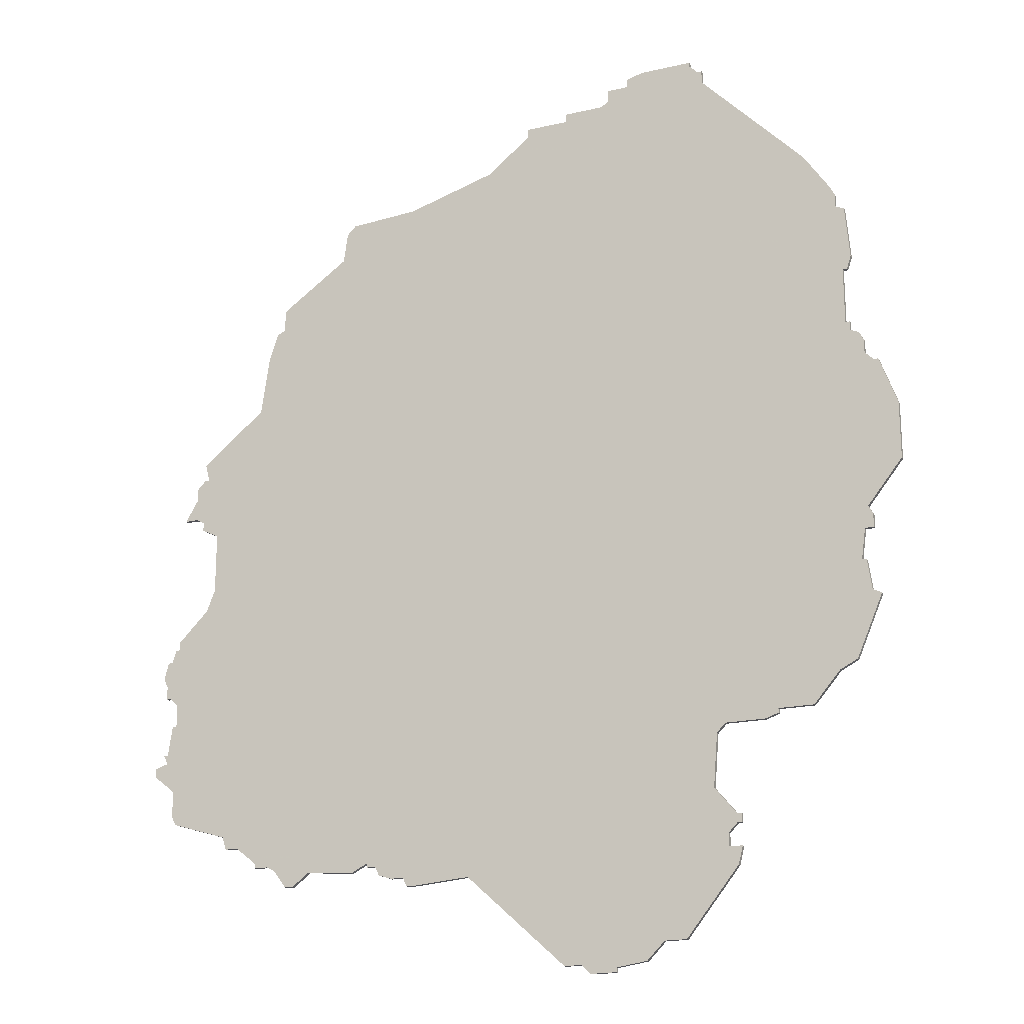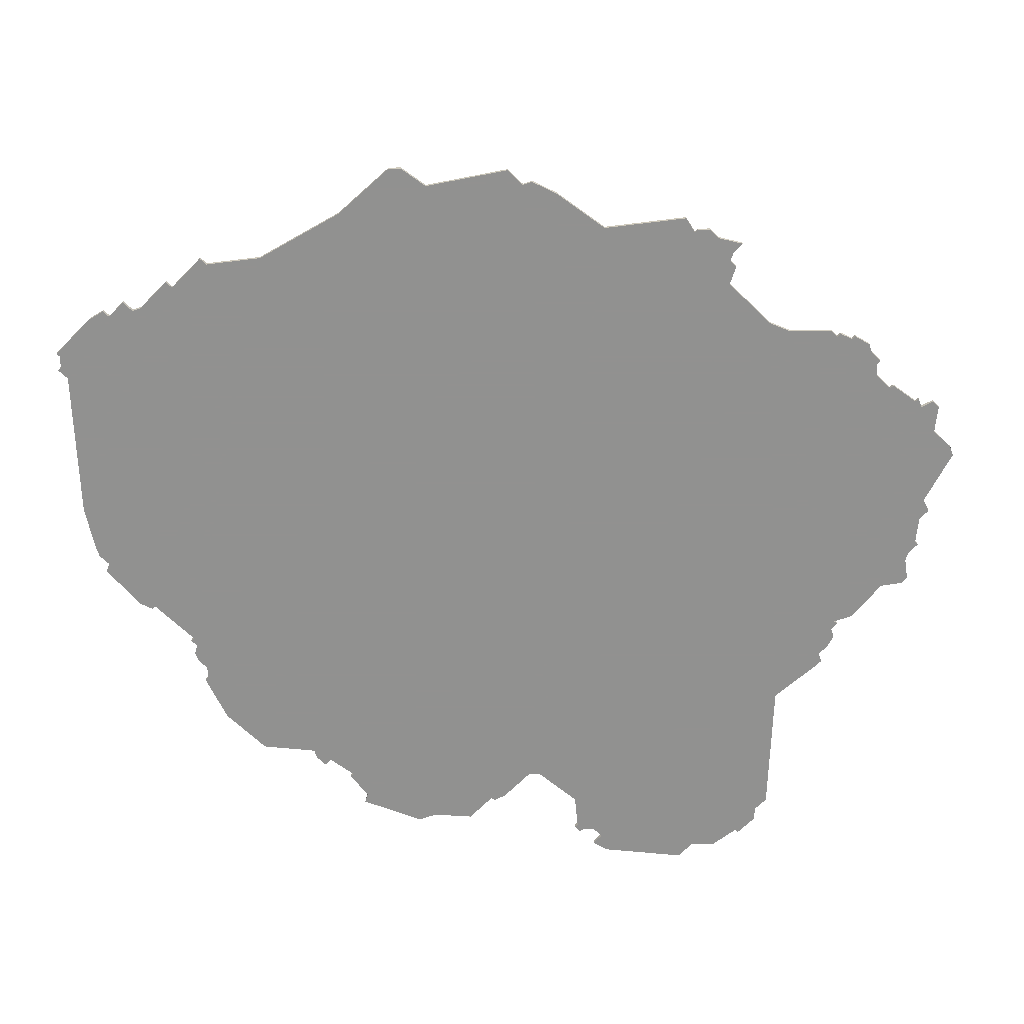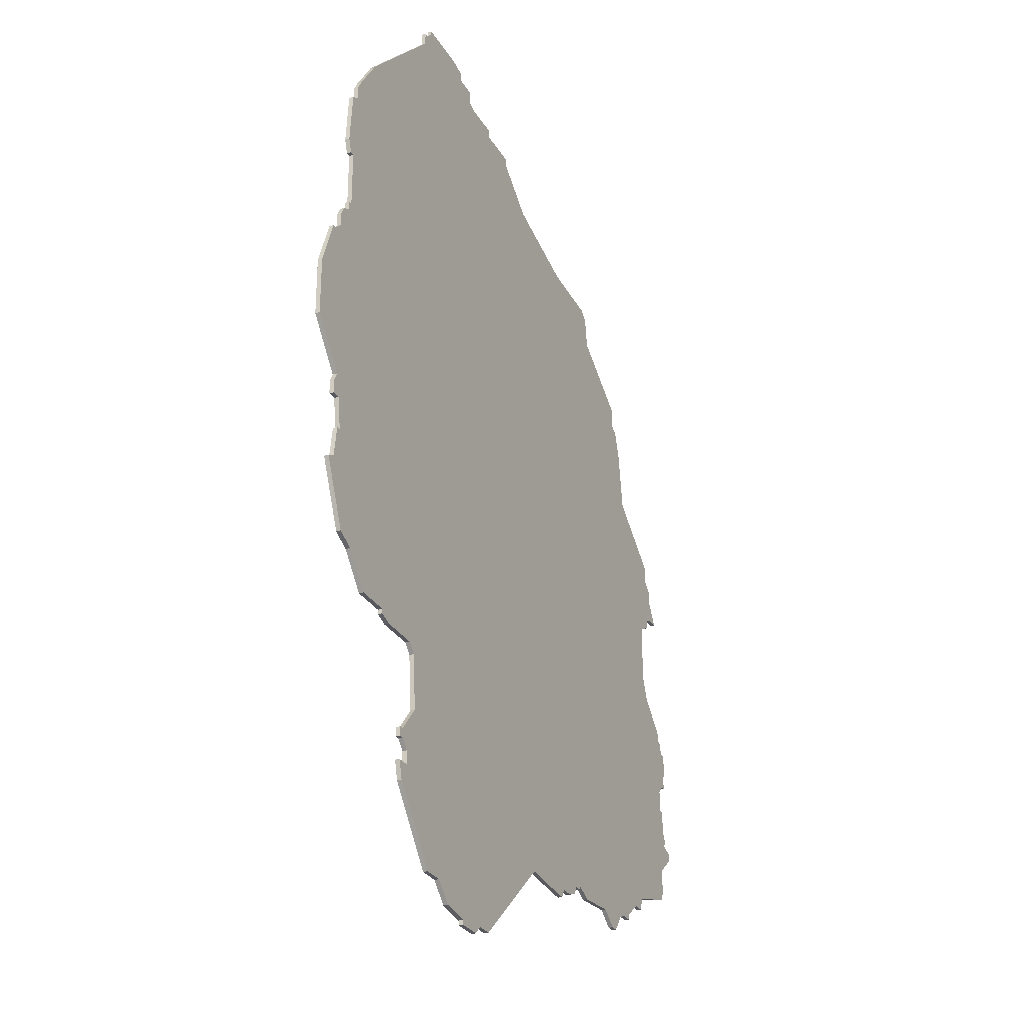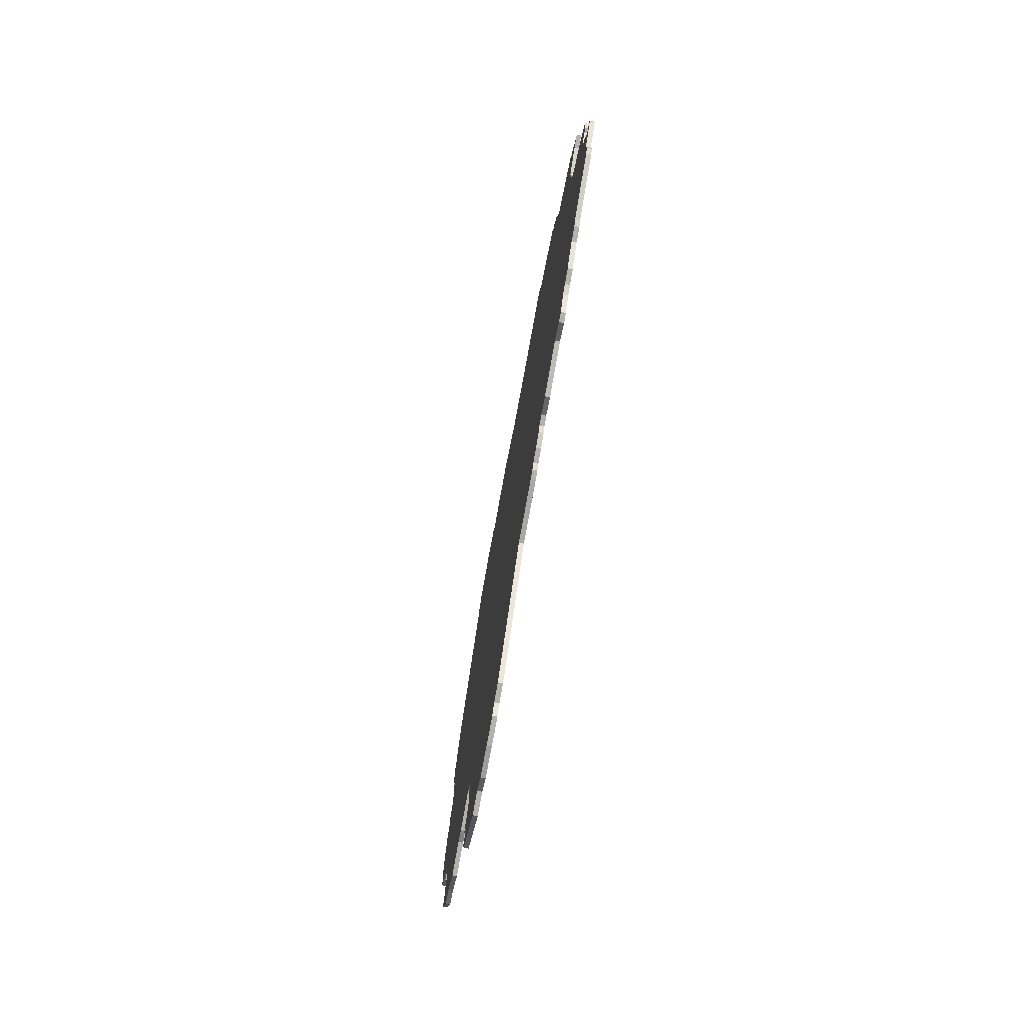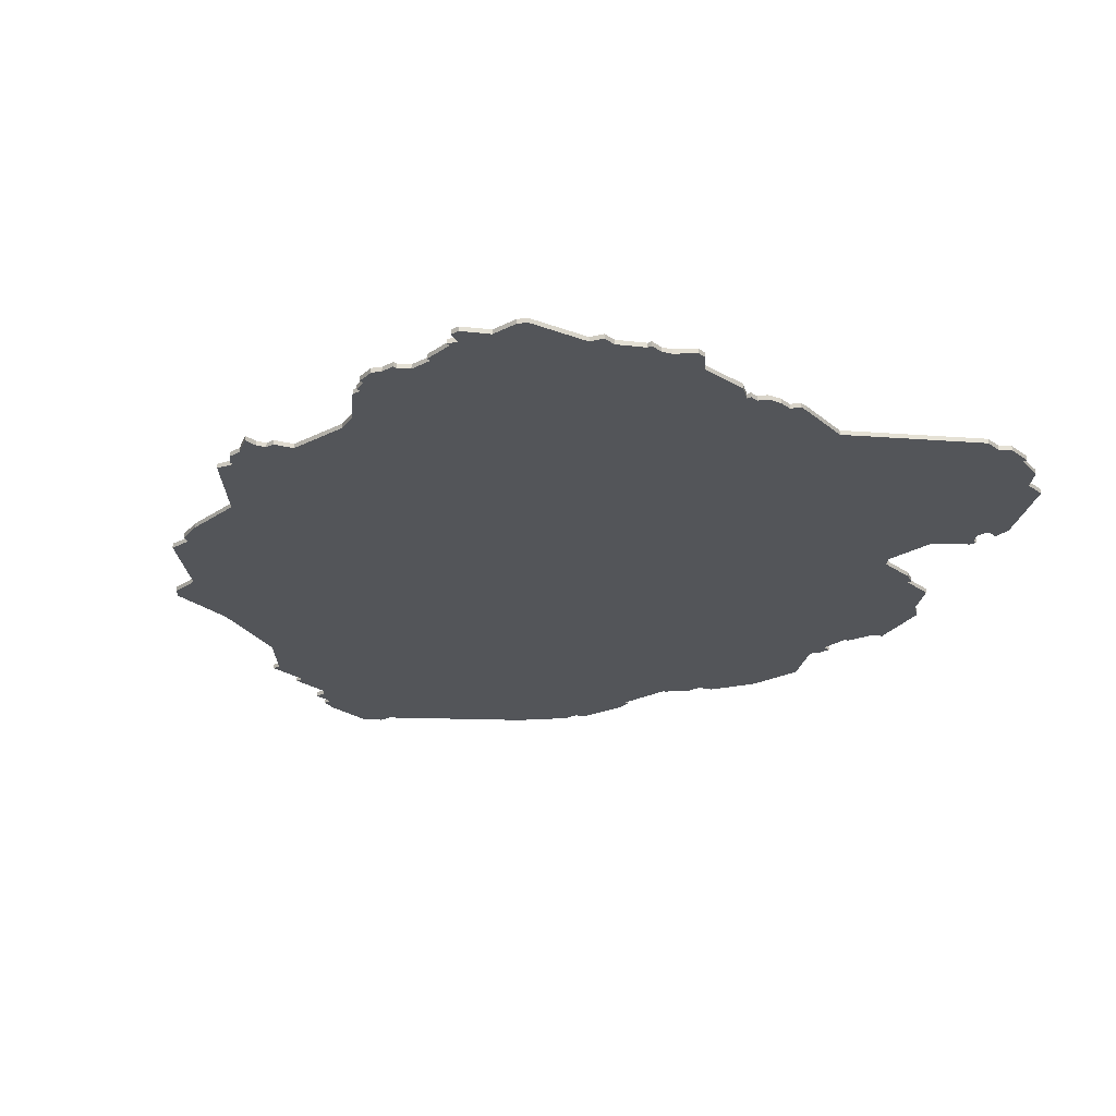
<metadata>
{"format":"obj","ext":"obj","renderer":"f3d","projection":"perspective","resolution":1024,"background":"white","views":[{"elev":-19.4,"azim":23.4,"up":"+Y"},{"elev":-66.0,"azim":-134.3,"up":"+Z"},{"elev":-28.9,"azim":115.0,"up":"+Y"},{"elev":-78.9,"azim":-100.1,"up":"+Y"},{"elev":-24.0,"azim":-49.5,"up":"+Z"}]}
</metadata>
<code>
v 2560 -1013 0
v 2560 -1013 1
v 2692 -1115 0
v 2692 -1115 1
v 2692 -1112 0
v 2692 -1112 1
v 2692 -1088 0
v 2692 -1088 1
v 2725 -983 0
v 2725 -983 1
v 2725 -1055 0
v 2725 -1055 1
v 2725 -1048 0
v 2725 -1048 1
v 2568 -1103 0
v 2568 -1103 1
v 2667 -928 0
v 2667 -928 1
v 2667 -931 0
v 2667 -931 1
v 2576 -983 0
v 2576 -983 1
v 2609 -1115 0
v 2609 -1115 1
v 2551 -1082 0
v 2551 -1082 1
v 2551 -1059 0
v 2551 -1059 1
v 2551 -1068 0
v 2551 -1068 1
v 2551 -1065 0
v 2551 -1065 1
v 2559 -1024 0
v 2559 -1024 1
v 2559 -1009 0
v 2559 -1009 1
v 2559 -1026 0
v 2559 -1026 1
v 2559 -1013 0
v 2559 -1013 1
v 2658 -1138 0
v 2658 -1138 1
v 2691 -928 0
v 2691 -928 1
v 2691 -931 0
v 2691 -931 1
v 2724 -1001 0
v 2724 -1001 1
v 2724 -986 0
v 2724 -986 1
v 2724 -971 0
v 2724 -971 1
v 2724 -1055 0
v 2724 -1055 1
v 2724 -999 0
v 2724 -999 1
v 2666 -1140 0
v 2666 -1140 1
v 2666 -1139 0
v 2666 -1139 1
v 2608 -1113 0
v 2608 -1113 1
v 2550 -1063 0
v 2550 -1063 1
v 2616 -1118 0
v 2616 -1118 1
v 2682 -1134 0
v 2682 -1134 1
v 2715 -956 0
v 2715 -956 1
v 2591 -1113 0
v 2591 -1113 1
v 2690 -928 0
v 2690 -928 1
v 2690 -1090 0
v 2690 -1090 1
v 2723 -986 0
v 2723 -986 1
v 2723 -996 0
v 2723 -996 1
v 2723 -999 0
v 2723 -999 1
v 2599 -951 0
v 2599 -951 1
v 2665 -932 0
v 2665 -932 1
v 2574 -997 0
v 2574 -997 1
v 2673 -1138 0
v 2673 -1138 1
v 2549 -1085 0
v 2549 -1085 1
v 2549 -1087 0
v 2549 -1087 1
v 2582 -1112 0
v 2582 -1112 1
v 2615 -950 0
v 2615 -950 1
v 2615 -1116 0
v 2615 -1116 1
v 2557 -1018 0
v 2557 -1018 1
v 2557 -1023 0
v 2557 -1023 1
v 2557 -1015 0
v 2557 -1015 1
v 2656 -934 0
v 2656 -934 1
v 2656 -932 0
v 2656 -932 1
v 2689 -1102 0
v 2689 -1102 1
v 2722 -967 0
v 2722 -967 1
v 2722 -1077 0
v 2722 -1077 1
v 2722 -970 0
v 2722 -970 1
v 2631 -1117 0
v 2631 -1117 1
v 2730 -1009 0
v 2730 -1009 1
v 2606 -1112 0
v 2606 -1112 1
v 2606 -1113 0
v 2606 -1113 1
v 2672 -926 0
v 2672 -926 1
v 2672 -928 0
v 2672 -928 1
v 2688 -925 0
v 2688 -925 1
v 2688 -926 0
v 2688 -926 1
v 2721 -965 0
v 2721 -965 1
v 2597 -953 0
v 2597 -953 1
v 2729 -1009 0
v 2729 -1009 1
v 2572 -1106 0
v 2572 -1106 1
v 2704 -1086 0
v 2704 -1086 1
v 2704 -1087 0
v 2704 -1087 1
v 2580 -976 0
v 2580 -976 1
v 2580 -1111 0
v 2580 -1111 1
v 2580 -971 0
v 2580 -971 1
v 2646 -934 0
v 2646 -934 1
v 2646 -936 0
v 2646 -936 1
v 2712 -1086 0
v 2712 -1086 1
v 2555 -1099 0
v 2555 -1099 1
v 2654 -1138 0
v 2654 -1138 1
v 2563 -1042 0
v 2563 -1042 1
v 2563 -1028 0
v 2563 -1028 1
v 2596 -960 0
v 2596 -960 1
v 2695 -1115 0
v 2695 -1115 1
v 2695 -1108 0
v 2695 -1108 1
v 2695 -1110 0
v 2695 -1110 1
v 2728 -1063 0
v 2728 -1063 1
v 2612 -1116 0
v 2612 -1116 1
v 2554 -1091 0
v 2554 -1091 1
v 2554 -1075 0
v 2554 -1075 1
v 2554 -1070 0
v 2554 -1070 1
v 2554 -1054 0
v 2554 -1054 1
v 2554 -1097 0
v 2554 -1097 1
v 2554 -1056 0
v 2554 -1056 1
v 2554 -1023 0
v 2554 -1023 1
v 2587 -1116 0
v 2587 -1116 1
v 2694 -1108 0
v 2694 -1108 1
v 2694 -1110 0
v 2694 -1110 1
v 2694 -1119 0
v 2694 -1119 1
v 2727 -1045 0
v 2727 -1045 1
v 2727 -1004 0
v 2727 -1004 1
v 2727 -1048 0
v 2727 -1048 1
v 2727 -1007 0
v 2727 -1007 1
v 2636 -944 0
v 2636 -944 1
v 2578 -977 0
v 2578 -977 1
v 2677 -1134 0
v 2677 -1134 1
v 2553 -1075 0
v 2553 -1075 1
v 2553 -1056 0
v 2553 -1056 1
v 2718 -1079 0
v 2718 -1079 1
v 2561 -1047 0
v 2561 -1047 1
v 2660 -1140 0
v 2660 -1140 1
v 2660 -932 0
v 2660 -932 1
v 2726 -1043 0
v 2726 -1043 1
v 2726 -1002 0
v 2726 -1002 1
v 2726 -1062 0
v 2726 -1062 1
v 2569 -1106 0
v 2569 -1106 1
v 2602 -1114 0
v 2602 -1114 1
v 2701 -1088 0
v 2701 -1088 1
v 2734 -1033 0
v 2734 -1033 1
v 2734 -1020 0
v 2734 -1020 1
v 2577 -1110 0
v 2577 -1110 1
v 2577 -1111 0
v 2577 -1111 1
v 2676 -925 0
v 2676 -925 1
v 2552 -1082 0
v 2552 -1082 1
v 2552 -1059 0
v 2552 -1059 1
v 2552 -1084 0
v 2552 -1084 1
v 2552 -1068 0
v 2552 -1068 1
v 2585 -1116 0
v 2585 -1116 1
v 2618 -1118 0
v 2618 -1118 1
f 179 15 159
f 159 187 179
f 181 15 179
f 149 245 243
f 15 141 233
f 183 141 15
f 141 183 71
f 253 93 91
f 249 253 25
f 253 179 93
f 181 249 215
f 15 181 183
f 181 253 249
f 181 179 253
f 149 243 141
f 95 193 257
f 61 99 177
f 259 99 119
f 163 75 119
f 65 99 259
f 61 119 99
f 183 123 71
f 71 95 149
f 123 235 71
f 193 95 71
f 119 61 123
f 125 123 61
f 61 177 23
f 149 141 71
f 183 221 123
f 119 123 163
f 255 29 31
f 63 27 251
f 251 31 63
f 255 31 183
f 31 251 183
f 251 217 189
f 183 251 189
f 191 101 103
f 33 103 101
f 105 1 101
f 165 37 33
f 1 105 39
f 1 33 101
f 221 189 185
f 1 165 33
f 163 123 221
f 87 1 35
f 163 165 87
f 21 211 147
f 147 87 21
f 165 1 87
f 87 75 163
f 167 147 151
f 83 167 137
f 147 167 87
f 167 83 97
f 209 81 87
f 155 153 107
f 167 97 87
f 97 209 87
f 189 221 183
f 209 155 107
f 161 119 41
f 59 57 223
f 213 59 41
f 223 41 59
f 59 213 89
f 3 67 213
f 111 213 41
f 67 3 199
f 213 111 5
f 111 119 75
f 195 5 111
f 3 213 5
f 173 197 195
f 197 5 195
f 169 199 3
f 87 81 7
f 75 87 7
f 195 171 173
f 143 145 237
f 219 157 143
f 231 115 219
f 53 219 143
f 7 53 143
f 11 231 53
f 219 53 231
f 53 7 13
f 205 13 201
f 201 13 227
f 175 115 231
f 13 7 227
f 7 143 237
f 227 7 81
f 225 107 109
f 107 225 85
f 85 69 107
f 69 85 45
f 129 45 19
f 45 85 19
f 117 69 135
f 77 107 69
f 19 17 129
f 129 127 247
f 129 247 45
f 45 73 43
f 247 131 133
f 45 247 133
f 45 133 73
f 47 203 207
f 203 47 229
f 207 227 47
f 207 139 241
f 241 139 121
f 241 227 207
f 47 227 81
f 77 209 107
f 135 113 117
f 117 77 69
f 77 79 209
f 9 117 51
f 49 77 9
f 77 117 9
f 55 47 81
f 79 81 209
f 241 239 227
f 111 41 119
f 160 16 180
f 180 188 160
f 180 16 182
f 244 246 150
f 234 142 16
f 16 142 184
f 72 184 142
f 92 94 254
f 26 254 250
f 94 180 254
f 216 250 182
f 184 182 16
f 250 254 182
f 254 180 182
f 142 244 150
f 258 194 96
f 178 100 62
f 120 100 260
f 120 76 164
f 260 100 66
f 100 120 62
f 72 124 184
f 150 96 72
f 72 236 124
f 72 96 194
f 124 62 120
f 62 124 126
f 24 178 62
f 72 142 150
f 124 222 184
f 164 124 120
f 32 30 256
f 252 28 64
f 64 32 252
f 184 32 256
f 184 252 32
f 190 218 252
f 190 252 184
f 104 102 192
f 102 104 34
f 102 2 106
f 34 38 166
f 40 106 2
f 102 34 2
f 186 190 222
f 34 166 2
f 222 124 164
f 36 2 88
f 88 166 164
f 148 212 22
f 22 88 148
f 88 2 166
f 164 76 88
f 152 148 168
f 138 168 84
f 88 168 148
f 98 84 168
f 88 82 210
f 108 154 156
f 88 98 168
f 88 210 98
f 184 222 190
f 108 156 210
f 42 120 162
f 224 58 60
f 42 60 214
f 60 42 224
f 90 214 60
f 214 68 4
f 42 214 112
f 200 4 68
f 6 112 214
f 76 120 112
f 112 6 196
f 6 214 4
f 196 198 174
f 196 6 198
f 4 200 170
f 8 82 88
f 8 88 76
f 174 172 196
f 238 146 144
f 144 158 220
f 220 116 232
f 144 220 54
f 144 54 8
f 54 232 12
f 232 54 220
f 14 8 54
f 202 14 206
f 228 14 202
f 232 116 176
f 228 8 14
f 238 144 8
f 82 8 228
f 110 108 226
f 86 226 108
f 108 70 86
f 46 86 70
f 20 46 130
f 20 86 46
f 136 70 118
f 70 108 78
f 130 18 20
f 248 128 130
f 46 248 130
f 44 74 46
f 134 132 248
f 134 248 46
f 74 134 46
f 208 204 48
f 230 48 204
f 48 228 208
f 242 140 208
f 122 140 242
f 208 228 242
f 82 228 48
f 108 210 78
f 118 114 136
f 70 78 118
f 210 80 78
f 52 118 10
f 10 78 50
f 10 118 78
f 82 48 56
f 210 82 80
f 228 240 242
f 120 42 112
f 32 64 31
f 31 64 63
f 30 32 29
f 29 32 31
f 256 30 255
f 255 30 29
f 184 256 183
f 183 256 255
f 182 184 181
f 181 184 183
f 216 182 215
f 215 182 181
f 250 216 249
f 249 216 215
f 26 250 25
f 25 250 249
f 254 26 253
f 253 26 25
f 92 254 91
f 91 254 253
f 94 92 93
f 93 92 91
f 180 94 179
f 179 94 93
f 188 180 187
f 187 180 179
f 160 188 159
f 159 188 187
f 16 160 15
f 15 160 159
f 234 16 233
f 233 16 15
f 142 234 141
f 141 234 233
f 244 142 243
f 243 142 141
f 246 244 245
f 245 244 243
f 150 246 149
f 149 246 245
f 96 150 95
f 95 150 149
f 258 96 257
f 257 96 95
f 194 258 193
f 193 258 257
f 72 194 71
f 71 194 193
f 236 72 235
f 235 72 71
f 124 236 123
f 123 236 235
f 126 124 125
f 125 124 123
f 62 126 61
f 61 126 125
f 24 62 23
f 23 62 61
f 178 24 177
f 177 24 23
f 100 178 99
f 99 178 177
f 66 100 65
f 65 100 99
f 260 66 259
f 259 66 65
f 120 260 119
f 119 260 259
f 162 120 161
f 161 120 119
f 42 162 41
f 41 162 161
f 224 42 223
f 223 42 41
f 58 224 57
f 57 224 223
f 60 58 59
f 59 58 57
f 90 60 89
f 89 60 59
f 214 90 213
f 213 90 89
f 68 214 67
f 67 214 213
f 200 68 199
f 199 68 67
f 170 200 169
f 169 200 199
f 4 170 3
f 3 170 169
f 6 4 5
f 5 4 3
f 198 6 197
f 197 6 5
f 174 198 173
f 173 198 197
f 172 174 171
f 171 174 173
f 196 172 195
f 195 172 171
f 112 196 111
f 111 196 195
f 76 112 75
f 75 112 111
f 8 76 7
f 7 76 75
f 238 8 237
f 237 8 7
f 146 238 145
f 145 238 237
f 144 146 143
f 143 146 145
f 158 144 157
f 157 144 143
f 220 158 219
f 219 158 157
f 116 220 115
f 115 220 219
f 176 116 175
f 175 116 115
f 232 176 231
f 231 176 175
f 12 232 11
f 11 232 231
f 54 12 53
f 53 12 11
f 14 54 13
f 13 54 53
f 206 14 205
f 205 14 13
f 202 206 201
f 201 206 205
f 228 202 227
f 227 202 201
f 240 228 239
f 239 228 227
f 242 240 241
f 241 240 239
f 122 242 121
f 121 242 241
f 140 122 139
f 139 122 121
f 208 140 207
f 207 140 139
f 204 208 203
f 203 208 207
f 230 204 229
f 229 204 203
f 48 230 47
f 47 230 229
f 56 48 55
f 55 48 47
f 82 56 81
f 81 56 55
f 80 82 79
f 79 82 81
f 78 80 77
f 77 80 79
f 50 78 49
f 49 78 77
f 10 50 9
f 9 50 49
f 52 10 51
f 51 10 9
f 118 52 117
f 117 52 51
f 114 118 113
f 113 118 117
f 136 114 135
f 135 114 113
f 70 136 69
f 69 136 135
f 46 70 45
f 45 70 69
f 44 46 43
f 43 46 45
f 74 44 73
f 73 44 43
f 134 74 133
f 133 74 73
f 132 134 131
f 131 134 133
f 248 132 247
f 247 132 131
f 128 248 127
f 127 248 247
f 130 128 129
f 129 128 127
f 18 130 17
f 17 130 129
f 20 18 19
f 19 18 17
f 86 20 85
f 85 20 19
f 226 86 225
f 225 86 85
f 110 226 109
f 109 226 225
f 108 110 107
f 107 110 109
f 154 108 153
f 153 108 107
f 156 154 155
f 155 154 153
f 210 156 209
f 209 156 155
f 98 210 97
f 97 210 209
f 84 98 83
f 83 98 97
f 138 84 137
f 137 84 83
f 168 138 167
f 167 138 137
f 152 168 151
f 151 168 167
f 148 152 147
f 147 152 151
f 212 148 211
f 211 148 147
f 22 212 21
f 21 212 211
f 88 22 87
f 87 22 21
f 36 88 35
f 35 88 87
f 2 36 1
f 1 36 35
f 40 2 39
f 39 2 1
f 106 40 105
f 105 40 39
f 102 106 101
f 101 106 105
f 192 102 191
f 191 102 101
f 104 192 103
f 103 192 191
f 34 104 33
f 33 104 103
f 38 34 37
f 37 34 33
f 166 38 165
f 165 38 37
f 164 166 163
f 163 166 165
f 222 164 221
f 221 164 163
f 186 222 185
f 185 222 221
f 190 186 189
f 189 186 185
f 218 190 217
f 217 190 189
f 252 218 251
f 251 218 217
f 64 28 63
f 63 28 27
f 28 252 27
f 27 252 251

</code>
